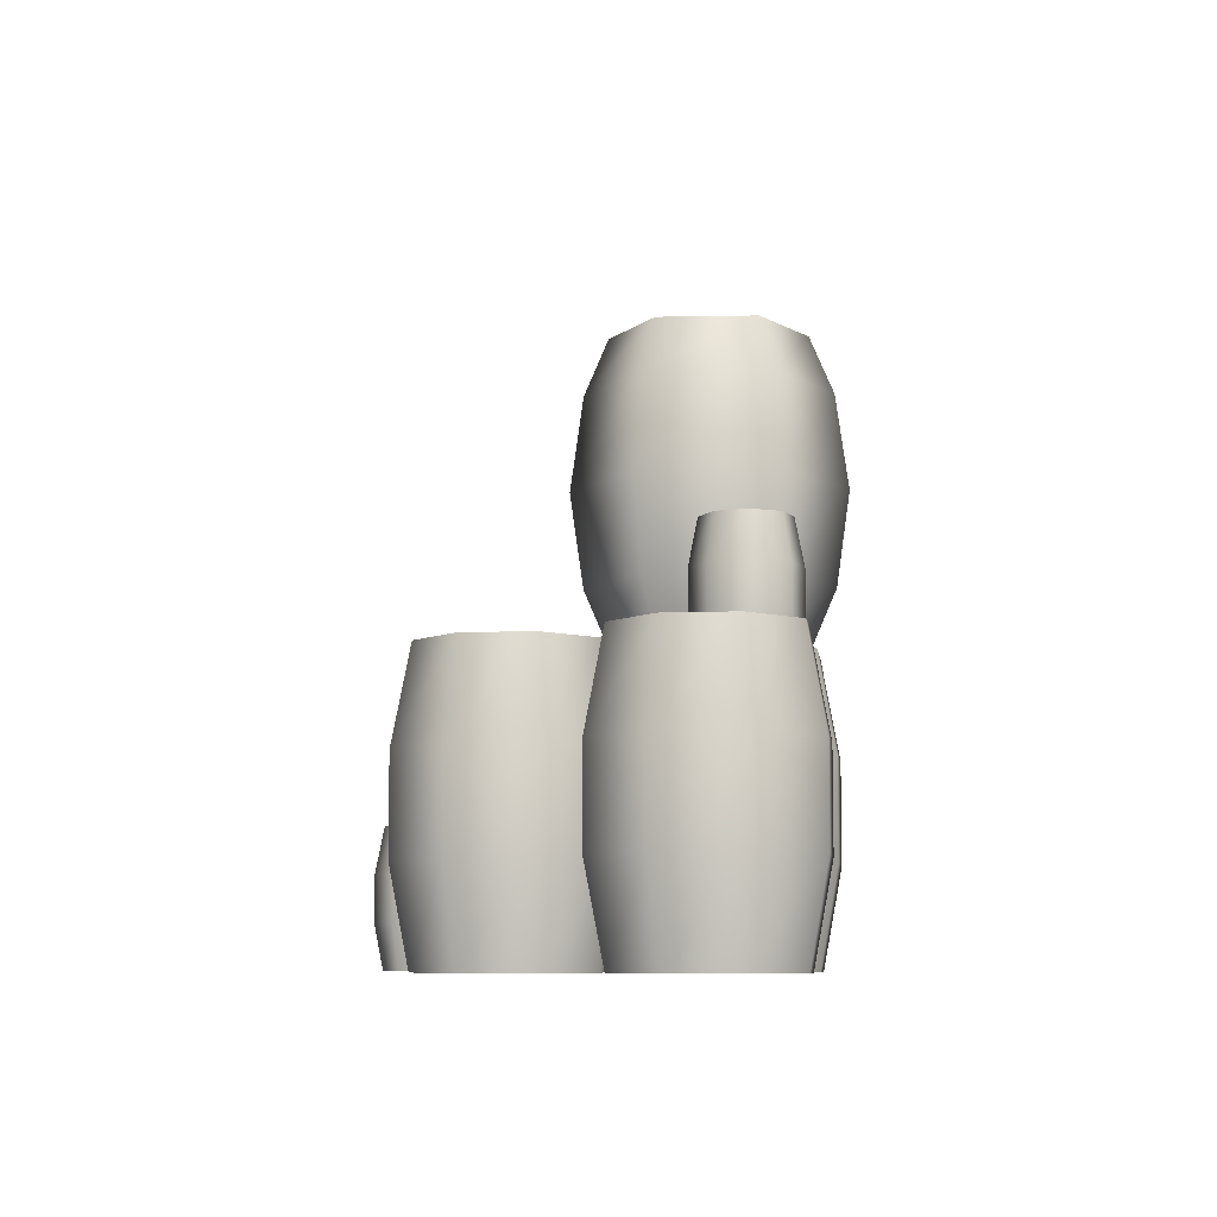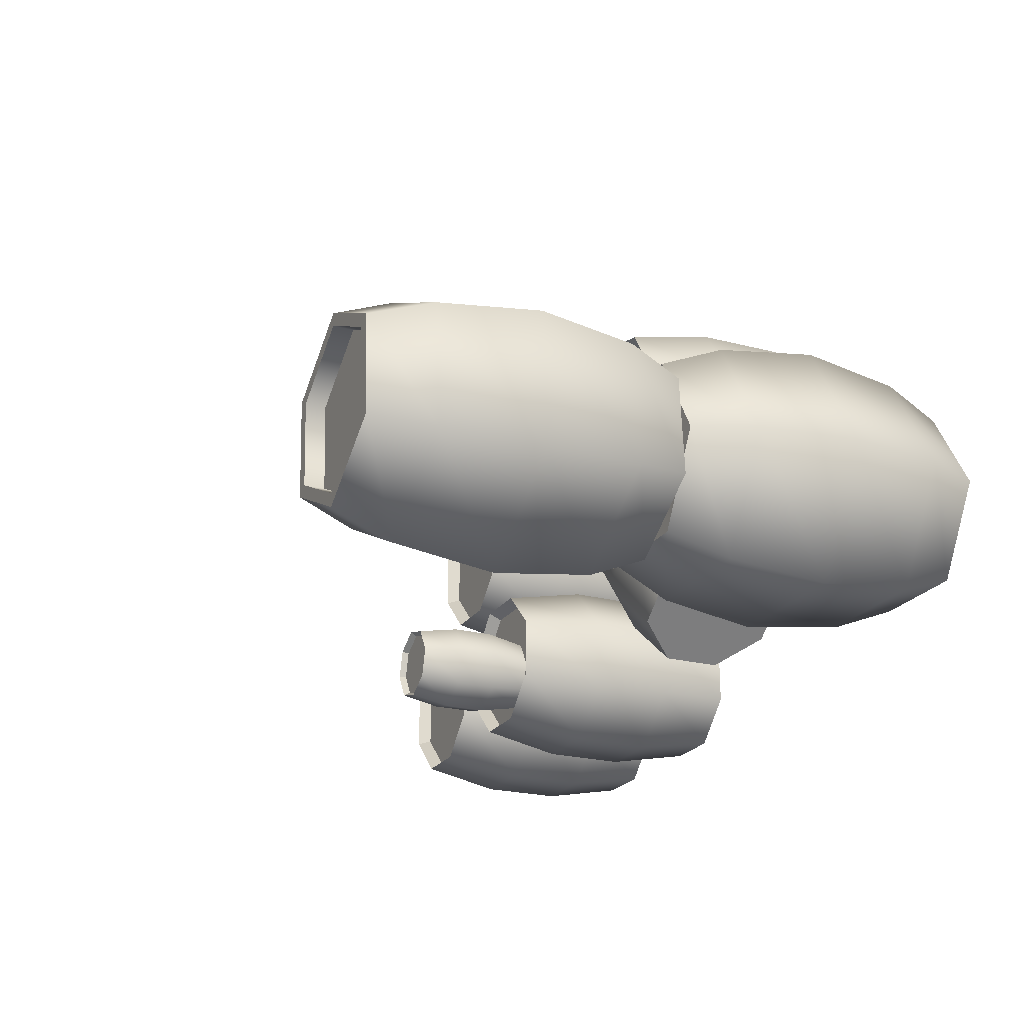
<metadata>
{"format":"obj","ext":"obj","renderer":"f3d","projection":"perspective","resolution":1024,"background":"white","views":[{"elev":-7.9,"azim":97.1,"up":"+Y"},{"elev":-22.5,"azim":-114.4,"up":"+Z"}]}
</metadata>
<code>
g default
v 102.1 -0.0656 -49.63
v 125.2 -0.0656 -59.19
v 111.7 -0.0656 -72.72
v 92.55 -0.0656 -72.72
v 79.02 -0.0656 -59.19
v 79.02 -0.0656 -40.06
v 92.55 -0.0656 -26.53
v 111.7 -0.0656 -26.53
v 125.2 -0.0656 -40.06
v 130.1 26.6 -61.2
v 113.7 26.6 -77.57
v 90.54 26.6 -77.57
v 74.17 26.6 -61.2
v 74.17 26.6 -38.05
v 90.54 26.6 -21.68
v 113.7 26.6 -21.68
v 130.1 26.6 -38.05
v 130.1 53.27 -61.2
v 113.7 53.27 -77.57
v 90.54 53.27 -77.57
v 74.17 53.27 -61.2
v 74.17 53.27 -38.05
v 90.54 53.27 -21.68
v 113.7 53.27 -21.68
v 130.1 53.27 -38.05
v 125.2 79.93 -59.19
v 111.7 79.93 -72.72
v 92.55 79.93 -72.72
v 79.02 79.93 -59.19
v 79.02 79.93 -40.06
v 92.55 79.93 -26.53
v 111.7 79.93 -26.53
v 125.2 79.93 -40.06
v 102.1 75.93 -49.63
v 122.9 75.93 -58.24
v 110.7 75.93 -70.41
v 93.5 75.93 -70.41
v 81.33 75.93 -58.24
v 81.33 75.93 -41.02
v 93.5 75.93 -28.84
v 110.7 75.93 -28.84
v 122.9 75.93 -41.02
v 45.51 -0.0656 -49.63
v 22.41 -0.0656 -59.19
v 22.41 -0.0656 -40.06
v 35.94 -0.0656 -26.53
v 55.07 -0.0656 -26.53
v 68.6 -0.0656 -40.06
v 68.6 -0.0656 -59.19
v 55.07 -0.0656 -72.72
v 35.94 -0.0656 -72.72
v 17.56 26.6 -61.2
v 17.56 26.6 -38.05
v 33.93 26.6 -21.68
v 57.08 26.6 -21.68
v 73.45 26.6 -38.05
v 73.45 26.6 -61.2
v 57.08 26.6 -77.57
v 33.93 26.6 -77.57
v 17.56 53.27 -61.2
v 17.56 53.27 -38.05
v 33.93 53.27 -21.68
v 57.08 53.27 -21.68
v 73.45 53.27 -38.05
v 73.45 53.27 -61.2
v 57.08 53.27 -77.57
v 33.93 53.27 -77.57
v 22.41 79.93 -59.19
v 22.41 79.93 -40.06
v 35.94 79.93 -26.53
v 55.07 79.93 -26.53
v 68.6 79.93 -40.06
v 68.6 79.93 -59.19
v 55.07 79.93 -72.72
v 35.94 79.93 -72.72
v 45.51 75.93 -49.63
v 24.72 75.93 -58.24
v 24.72 75.93 -41.02
v 36.9 75.93 -28.84
v 54.12 75.93 -28.84
v 66.29 75.93 -41.02
v 66.29 75.93 -58.24
v 54.12 75.93 -70.41
v 36.9 75.93 -70.41
v 43.43 75.82 -54.5
v 35.94 75.82 -44.57
v 45.16 75.82 -42.18
v 53.36 75.82 -47.01
v 55.74 75.82 -56.23
v 50.91 75.82 -64.43
v 41.69 75.82 -66.82
v 33.49 75.82 -61.99
v 31.11 75.82 -52.77
v 34.37 89.09 -42.48
v 45.52 89.09 -39.6
v 55.44 89.09 -45.44
v 58.33 89.09 -56.59
v 52.48 89.09 -66.52
v 41.33 89.09 -69.4
v 31.41 89.09 -63.56
v 28.52 89.09 -52.41
v 34.37 102.4 -42.48
v 45.52 102.4 -39.6
v 55.44 102.4 -45.44
v 58.33 102.4 -56.59
v 52.48 102.4 -66.52
v 41.33 102.4 -69.4
v 31.41 102.4 -63.56
v 28.52 102.4 -52.41
v 35.94 115.6 -44.57
v 45.16 115.6 -42.18
v 53.36 115.6 -47.01
v 55.74 115.6 -56.23
v 50.91 115.6 -64.43
v 41.69 115.6 -66.82
v 33.49 115.6 -61.99
v 31.11 115.6 -52.77
v 43.43 113.6 -54.5
v 36.69 113.6 -45.56
v 44.98 113.6 -43.42
v 52.37 113.6 -47.76
v 54.51 113.6 -56.06
v 50.16 113.6 -63.44
v 41.87 113.6 -65.59
v 34.49 113.6 -61.24
v 32.34 113.6 -52.94
v 73.8 -0.0656 1.162
v 83.37 -0.0656 24.26
v 96.9 -0.0656 10.73
v 96.9 -0.0656 -8.405
v 83.37 -0.0656 -21.94
v 64.23 -0.0656 -21.94
v 50.7 -0.0656 -8.405
v 50.7 -0.0656 10.73
v 64.23 -0.0656 24.26
v 85.38 26.6 29.11
v 101.7 26.6 12.74
v 101.7 26.6 -10.41
v 85.38 26.6 -26.79
v 62.22 26.6 -26.79
v 45.85 26.6 -10.41
v 45.85 26.6 12.74
v 62.22 26.6 29.11
v 85.38 53.27 29.11
v 101.7 53.27 12.74
v 101.7 53.27 -10.41
v 85.38 53.27 -26.79
v 62.22 53.27 -26.79
v 45.85 53.27 -10.41
v 45.85 53.27 12.74
v 62.22 53.27 29.11
v 83.37 79.93 24.26
v 96.9 79.93 10.73
v 96.9 79.93 -8.405
v 83.37 79.93 -21.94
v 64.23 79.93 -21.94
v 50.7 79.93 -8.405
v 50.7 79.93 10.73
v 64.23 79.93 24.26
v 73.8 75.93 1.162
v 82.41 75.93 21.95
v 94.59 75.93 9.772
v 94.59 75.93 -7.449
v 82.41 75.93 -19.63
v 65.19 75.93 -19.63
v 53.01 75.93 -7.449
v 53.01 75.93 9.772
v 65.19 75.93 21.95
v -23.48 27.9 -42.13
v -16.05 4.801 -48.15
v -5.531 18.33 -56.66
v -5.531 37.46 -56.66
v -16.05 50.99 -48.15
v -30.92 50.99 -36.11
v -41.43 37.46 -27.59
v -41.43 18.33 -27.59
v -30.92 4.801 -36.11
v 2.297 -0.04974 -28.69
v 15.02 16.32 -38.99
v 15.02 39.47 -38.99
v 2.297 55.84 -28.69
v -15.7 55.84 -14.12
v -28.42 39.47 -3.816
v -28.42 16.32 -3.816
v -15.7 -0.04974 -14.12
v 19.08 -0.04974 -7.965
v 31.8 16.32 -18.27
v 31.8 39.47 -18.27
v 19.08 55.84 -7.965
v 1.086 55.84 6.605
v -11.64 39.47 16.91
v -11.64 16.32 16.91
v 1.086 -0.04975 6.605
v 34.3 4.801 14.02
v 44.81 18.33 5.508
v 44.81 37.46 5.508
v 34.3 50.99 14.02
v 19.43 50.99 26.06
v 8.915 37.46 34.58
v 8.915 18.33 34.58
v 19.43 4.801 26.06
v 24.35 27.9 16.94
v 31.04 7.11 11.52
v 40.5 19.29 3.853
v 40.5 36.51 3.853
v 31.04 48.68 11.52
v 17.66 48.68 22.35
v 8.192 36.51 30.02
v 8.192 19.29 30.02
v 17.66 7.11 22.35
v -12.51 -0.0656 38.33
v -9.183 -0.0656 50.32
v -1.682 -0.0656 44.46
v -0.5219 -0.0656 35.01
v -6.383 -0.0656 27.51
v -15.83 -0.0656 26.35
v -23.33 -0.0656 32.21
v -24.49 -0.0656 41.66
v -18.63 -0.0656 49.16
v -8.485 13.2 52.83
v 0.5913 13.2 45.74
v 1.995 13.2 34.31
v -5.096 13.2 25.23
v -16.53 13.2 23.83
v -25.61 13.2 30.92
v -27.01 13.2 42.35
v -19.92 13.2 51.43
v -8.485 26.47 52.83
v 0.5913 26.47 45.74
v 1.995 26.47 34.31
v -5.096 26.47 25.23
v -16.53 26.47 23.83
v -25.61 26.47 30.92
v -27.01 26.47 42.35
v -19.92 26.47 51.43
v -9.183 39.74 50.32
v -1.682 39.74 44.46
v -0.5219 39.74 35.01
v -6.383 39.74 27.51
v -15.83 39.74 26.35
v -23.33 39.74 32.21
v -24.49 39.74 41.66
v -18.63 39.74 49.16
v -12.51 37.75 38.33
v -9.516 37.75 49.12
v -2.765 37.75 43.84
v -1.72 37.75 35.34
v -6.995 37.75 28.59
v -15.5 37.75 27.54
v -22.25 37.75 32.82
v -23.29 37.75 41.32
v -18.02 37.75 48.07
v -51.02 -0.0656 13.67
v -66.06 -0.0656 33.64
v -47.54 -0.0656 38.43
v -31.05 -0.0656 28.72
v -26.26 -0.0656 10.19
v -35.97 -0.0656 -6.293
v -54.5 -0.0656 -11.08
v -70.99 -0.0656 -1.373
v -75.78 -0.0656 17.15
v -69.22 26.6 37.83
v -46.81 26.6 43.63
v -26.86 26.6 31.88
v -21.06 26.6 9.462
v -32.81 26.6 -10.49
v -55.23 26.6 -16.28
v -75.18 26.6 -4.532
v -80.98 26.6 17.88
v -69.22 53.27 37.83
v -46.81 53.27 43.63
v -26.86 53.27 31.88
v -21.06 53.27 9.462
v -32.81 53.27 -10.49
v -55.23 53.27 -16.28
v -75.18 53.27 -4.532
v -80.98 53.27 17.88
v -66.06 79.93 33.64
v -47.54 79.93 38.43
v -31.05 79.93 28.72
v -26.26 79.93 10.19
v -35.97 79.93 -6.293
v -54.5 79.93 -11.08
v -70.99 79.93 -1.373
v -75.78 79.93 17.15
v -51.02 75.93 13.67
v -64.56 75.93 31.64
v -47.89 75.93 35.95
v -33.05 75.93 27.21
v -28.74 75.93 10.54
v -37.48 75.93 -4.297
v -54.15 75.93 -8.609
v -68.99 75.93 0.1316
v -73.3 75.93 16.8
v -106 100 -64.54
v -77.33 100 -50.56
v -132.4 100 -46.7
v -130.2 100 -14.88
v -101.6 100 -0.9005
v -75.11 100 -18.74
v -70.72 118.7 -55.02
v -106.6 118.7 -72.49
v -139.6 118.7 -50.2
v -136.8 118.7 -10.42
v -101 118.7 7.054
v -67.94 118.7 -15.24
v -67.08 149.9 -57.47
v -106.9 149.9 -76.87
v -143.6 149.9 -52.12
v -140.5 149.9 -7.972
v -100.7 149.9 11.43
v -64 149.9 -13.32
v -70.72 181 -55.02
v -106.6 181 -72.49
v -139.6 181 -50.2
v -136.8 181 -10.42
v -101 181 7.054
v -67.94 181 -15.24
v -77.33 199.7 -50.56
v -106 199.7 -64.54
v -132.4 199.7 -46.7
v -130.2 199.7 -14.88
v -101.6 199.7 -0.9005
v -75.11 199.7 -18.74
v -80.98 193.5 -48.1
v -105.7 193.5 -60.15
v -128.5 193.5 -44.77
v -126.6 193.5 -17.34
v -101.9 193.5 -5.289
v -79.06 193.5 -20.67
v -105.7 199.7 -60.15
v -128.5 199.7 -44.77
v -126.6 199.7 -17.34
v -101.9 199.7 -5.289
v -79.06 199.7 -20.67
v -80.98 199.7 -48.1
v -80.98 106.3 -48.1
v -105.7 106.3 -60.15
v -128.5 106.3 -44.77
v -126.6 106.3 -17.34
v -101.9 106.3 -5.289
v -79.06 106.3 -20.67
v -105.7 100 -60.15
v -128.5 100 -44.77
v -126.6 100 -17.34
v -101.9 100 -5.289
v -79.06 100 -20.67
v -80.98 100 -48.1
v -87.83 -0 -60.34
v -71.88 -0 -32.72
v -119.7 -0 -60.34
v -135.7 -0 -32.72
v -119.7 -0 -5.096
v -87.83 -0 -5.096
v -63.9 18.69 -32.72
v -83.84 18.69 -67.25
v -123.7 18.69 -67.25
v -143.6 18.69 -32.72
v -123.7 18.69 1.81
v -83.84 18.69 1.81
v -59.52 49.84 -32.72
v -81.65 49.84 -71.05
v -125.9 49.84 -71.05
v -148 49.84 -32.72
v -125.9 49.84 5.608
v -81.65 49.84 5.608
v -63.9 80.99 -32.72
v -83.84 80.99 -67.25
v -123.7 80.99 -67.25
v -143.6 80.99 -32.72
v -123.7 80.99 1.81
v -83.84 80.99 1.81
v -71.88 99.68 -32.72
v -87.83 99.68 -60.34
v -119.7 99.68 -60.34
v -135.7 99.68 -32.72
v -119.7 99.68 -5.096
v -87.83 99.68 -5.096
v -76.28 93.44 -32.72
v -90.03 93.44 -56.53
v -117.5 93.44 -56.53
v -131.3 93.44 -32.72
v -117.5 93.44 -8.906
v -90.03 93.44 -8.906
v -90.03 99.68 -56.53
v -117.5 99.68 -56.53
v -131.3 99.68 -32.72
v -117.5 99.68 -8.906
v -90.03 99.68 -8.906
v -76.28 99.68 -32.72
v -76.28 6.234 -32.72
v -90.03 6.234 -56.53
v -117.5 6.234 -56.53
v -131.3 6.234 -32.72
v -117.5 6.234 -8.906
v -90.03 6.234 -8.906
v -90.03 -0.000236 -56.53
v -117.5 -0.000236 -56.53
v -131.3 -0.000236 -32.72
v -117.5 -0.000236 -8.906
v -90.03 -0.000236 -8.906
v -76.28 -0.000236 -32.72
g FY_Acc_GPbar_A_1
f 1 3 2
f 1 4 3
f 1 5 4
f 1 6 5
f 1 7 6
f 1 8 7
f 1 9 8
f 1 2 9
f 2 11 10
f 2 3 11
f 3 12 11
f 3 4 12
f 4 13 12
f 4 5 13
f 5 14 13
f 5 6 14
f 6 15 14
f 6 7 15
f 7 16 15
f 7 8 16
f 8 17 16
f 8 9 17
f 9 10 17
f 9 2 10
f 10 19 18
f 10 11 19
f 11 20 19
f 11 12 20
f 12 21 20
f 12 13 21
f 13 22 21
f 13 14 22
f 14 23 22
f 14 15 23
f 15 24 23
f 15 16 24
f 16 25 24
f 16 17 25
f 17 18 25
f 17 10 18
f 18 27 26
f 18 19 27
f 19 28 27
f 19 20 28
f 20 29 28
f 20 21 29
f 21 30 29
f 21 22 30
f 22 31 30
f 22 23 31
f 23 32 31
f 23 24 32
f 24 33 32
f 24 25 33
f 25 26 33
f 25 18 26
f 34 35 36
f 34 36 37
f 34 37 38
f 34 38 39
f 34 39 40
f 34 40 41
f 34 41 42
f 34 42 35
f 26 27 36
f 36 35 26
f 27 28 37
f 37 36 27
f 28 29 38
f 38 37 28
f 29 30 39
f 39 38 29
f 30 31 40
f 40 39 30
f 31 32 41
f 41 40 31
f 32 33 42
f 42 41 32
f 33 26 35
f 35 42 33
f 43 45 44
f 43 46 45
f 43 47 46
f 43 48 47
f 43 49 48
f 43 50 49
f 43 51 50
f 43 44 51
f 44 53 52
f 44 45 53
f 45 54 53
f 45 46 54
f 46 55 54
f 46 47 55
f 47 56 55
f 47 48 56
f 48 57 56
f 48 49 57
f 49 58 57
f 49 50 58
f 50 59 58
f 50 51 59
f 51 52 59
f 51 44 52
f 52 61 60
f 52 53 61
f 53 62 61
f 53 54 62
f 54 63 62
f 54 55 63
f 55 64 63
f 55 56 64
f 56 65 64
f 56 57 65
f 57 66 65
f 57 58 66
f 58 67 66
f 58 59 67
f 59 60 67
f 59 52 60
f 60 69 68
f 60 61 69
f 61 70 69
f 61 62 70
f 62 71 70
f 62 63 71
f 63 72 71
f 63 64 72
f 64 73 72
f 64 65 73
f 65 74 73
f 65 66 74
f 66 75 74
f 66 67 75
f 67 68 75
f 67 60 68
f 76 77 78
f 76 78 79
f 76 79 80
f 76 80 81
f 76 81 82
f 76 82 83
f 76 83 84
f 76 84 77
f 68 69 78
f 78 77 68
f 69 70 79
f 79 78 69
f 70 71 80
f 80 79 70
f 71 72 81
f 81 80 71
f 72 73 82
f 82 81 72
f 73 74 83
f 83 82 73
f 74 75 84
f 84 83 74
f 75 68 77
f 77 84 75
f 85 87 86
f 85 88 87
f 85 89 88
f 85 90 89
f 85 91 90
f 85 92 91
f 85 93 92
f 85 86 93
f 86 95 94
f 86 87 95
f 87 96 95
f 87 88 96
f 88 97 96
f 88 89 97
f 89 98 97
f 89 90 98
f 90 99 98
f 90 91 99
f 91 100 99
f 91 92 100
f 92 101 100
f 92 93 101
f 93 94 101
f 93 86 94
f 94 103 102
f 94 95 103
f 95 104 103
f 95 96 104
f 96 105 104
f 96 97 105
f 97 106 105
f 97 98 106
f 98 107 106
f 98 99 107
f 99 108 107
f 99 100 108
f 100 109 108
f 100 101 109
f 101 102 109
f 101 94 102
f 102 111 110
f 102 103 111
f 103 112 111
f 103 104 112
f 104 113 112
f 104 105 113
f 105 114 113
f 105 106 114
f 106 115 114
f 106 107 115
f 107 116 115
f 107 108 116
f 108 117 116
f 108 109 117
f 109 110 117
f 109 102 110
f 118 119 120
f 118 120 121
f 118 121 122
f 118 122 123
f 118 123 124
f 118 124 125
f 118 125 126
f 118 126 119
f 110 111 120
f 120 119 110
f 111 112 121
f 121 120 111
f 112 113 122
f 122 121 112
f 113 114 123
f 123 122 113
f 114 115 124
f 124 123 114
f 115 116 125
f 125 124 115
f 116 117 126
f 126 125 116
f 117 110 119
f 119 126 117
f 127 129 128
f 127 130 129
f 127 131 130
f 127 132 131
f 127 133 132
f 127 134 133
f 127 135 134
f 127 128 135
f 128 137 136
f 128 129 137
f 129 138 137
f 129 130 138
f 130 139 138
f 130 131 139
f 131 140 139
f 131 132 140
f 132 141 140
f 132 133 141
f 133 142 141
f 133 134 142
f 134 143 142
f 134 135 143
f 135 136 143
f 135 128 136
f 136 145 144
f 136 137 145
f 137 146 145
f 137 138 146
f 138 147 146
f 138 139 147
f 139 148 147
f 139 140 148
f 140 149 148
f 140 141 149
f 141 150 149
f 141 142 150
f 142 151 150
f 142 143 151
f 143 144 151
f 143 136 144
f 144 153 152
f 144 145 153
f 145 154 153
f 145 146 154
f 146 155 154
f 146 147 155
f 147 156 155
f 147 148 156
f 148 157 156
f 148 149 157
f 149 158 157
f 149 150 158
f 150 159 158
f 150 151 159
f 151 152 159
f 151 144 152
f 160 161 162
f 160 162 163
f 160 163 164
f 160 164 165
f 160 165 166
f 160 166 167
f 160 167 168
f 160 168 161
f 152 153 162
f 162 161 152
f 153 154 163
f 163 162 153
f 154 155 164
f 164 163 154
f 155 156 165
f 165 164 155
f 156 157 166
f 166 165 156
f 157 158 167
f 167 166 157
f 158 159 168
f 168 167 158
f 159 152 161
f 161 168 159
f 169 171 170
f 169 172 171
f 169 173 172
f 169 174 173
f 169 175 174
f 169 176 175
f 169 177 176
f 169 170 177
f 170 179 178
f 170 171 179
f 171 180 179
f 171 172 180
f 172 181 180
f 172 173 181
f 173 182 181
f 173 174 182
f 174 183 182
f 174 175 183
f 175 184 183
f 175 176 184
f 176 185 184
f 176 177 185
f 177 178 185
f 177 170 178
f 178 187 186
f 178 179 187
f 179 188 187
f 179 180 188
f 180 189 188
f 180 181 189
f 181 190 189
f 181 182 190
f 182 191 190
f 182 183 191
f 183 192 191
f 183 184 192
f 184 193 192
f 184 185 193
f 185 186 193
f 185 178 186
f 186 195 194
f 186 187 195
f 187 196 195
f 187 188 196
f 188 197 196
f 188 189 197
f 189 198 197
f 189 190 198
f 190 199 198
f 190 191 199
f 191 200 199
f 191 192 200
f 192 201 200
f 192 193 201
f 193 194 201
f 193 186 194
f 202 203 204
f 202 204 205
f 202 205 206
f 202 206 207
f 202 207 208
f 202 208 209
f 202 209 210
f 202 210 203
f 194 195 204
f 204 203 194
f 195 196 205
f 205 204 195
f 196 197 206
f 206 205 196
f 197 198 207
f 207 206 197
f 198 199 208
f 208 207 198
f 199 200 209
f 209 208 199
f 200 201 210
f 210 209 200
f 201 194 203
f 203 210 201
f 211 213 212
f 211 214 213
f 211 215 214
f 211 216 215
f 211 217 216
f 211 218 217
f 211 219 218
f 211 212 219
f 212 221 220
f 212 213 221
f 213 222 221
f 213 214 222
f 214 223 222
f 214 215 223
f 215 224 223
f 215 216 224
f 216 225 224
f 216 217 225
f 217 226 225
f 217 218 226
f 218 227 226
f 218 219 227
f 219 220 227
f 219 212 220
f 220 229 228
f 220 221 229
f 221 230 229
f 221 222 230
f 222 231 230
f 222 223 231
f 223 232 231
f 223 224 232
f 224 233 232
f 224 225 233
f 225 234 233
f 225 226 234
f 226 235 234
f 226 227 235
f 227 228 235
f 227 220 228
f 228 237 236
f 228 229 237
f 229 238 237
f 229 230 238
f 230 239 238
f 230 231 239
f 231 240 239
f 231 232 240
f 232 241 240
f 232 233 241
f 233 242 241
f 233 234 242
f 234 243 242
f 234 235 243
f 235 236 243
f 235 228 236
f 244 245 246
f 244 246 247
f 244 247 248
f 244 248 249
f 244 249 250
f 244 250 251
f 244 251 252
f 244 252 245
f 236 237 246
f 246 245 236
f 237 238 247
f 247 246 237
f 238 239 248
f 248 247 238
f 239 240 249
f 249 248 239
f 240 241 250
f 250 249 240
f 241 242 251
f 251 250 241
f 242 243 252
f 252 251 242
f 243 236 245
f 245 252 243
f 253 255 254
f 253 256 255
f 253 257 256
f 253 258 257
f 253 259 258
f 253 260 259
f 253 261 260
f 253 254 261
f 254 263 262
f 254 255 263
f 255 264 263
f 255 256 264
f 256 265 264
f 256 257 265
f 257 266 265
f 257 258 266
f 258 267 266
f 258 259 267
f 259 268 267
f 259 260 268
f 260 269 268
f 260 261 269
f 261 262 269
f 261 254 262
f 262 271 270
f 262 263 271
f 263 272 271
f 263 264 272
f 264 273 272
f 264 265 273
f 265 274 273
f 265 266 274
f 266 275 274
f 266 267 275
f 267 276 275
f 267 268 276
f 268 277 276
f 268 269 277
f 269 270 277
f 269 262 270
f 270 279 278
f 270 271 279
f 271 280 279
f 271 272 280
f 272 281 280
f 272 273 281
f 273 282 281
f 273 274 282
f 274 283 282
f 274 275 283
f 275 284 283
f 275 276 284
f 276 285 284
f 276 277 285
f 277 278 285
f 277 270 278
f 286 287 288
f 286 288 289
f 286 289 290
f 286 290 291
f 286 291 292
f 286 292 293
f 286 293 294
f 286 294 287
f 278 279 288
f 288 287 278
f 279 280 289
f 289 288 279
f 280 281 290
f 290 289 280
f 281 282 291
f 291 290 281
f 282 283 292
f 292 291 282
f 283 284 293
f 293 292 283
f 284 285 294
f 294 293 284
f 285 278 287
f 287 294 285
f 296 302 301
f 296 295 302
f 295 303 302
f 295 297 303
f 297 304 303
f 297 298 304
f 298 305 304
f 298 299 305
f 299 306 305
f 299 300 306
f 300 301 306
f 300 296 301
f 301 308 307
f 301 302 308
f 302 309 308
f 302 303 309
f 303 310 309
f 303 304 310
f 304 311 310
f 304 305 311
f 305 312 311
f 305 306 312
f 306 307 312
f 306 301 307
f 307 314 313
f 307 308 314
f 308 315 314
f 308 309 315
f 309 316 315
f 309 310 316
f 310 317 316
f 310 311 317
f 311 318 317
f 311 312 318
f 312 313 318
f 312 307 313
f 313 320 319
f 313 314 320
f 314 321 320
f 314 315 321
f 315 322 321
f 315 316 322
f 316 323 322
f 316 317 323
f 317 324 323
f 317 318 324
f 318 319 324
f 318 313 319
f 326 327 328
f 326 328 329
f 325 329 330
f 326 329 325
f 331 332 327
f 327 326 331
f 332 333 328
f 328 327 332
f 333 334 329
f 329 328 333
f 334 335 330
f 330 329 334
f 335 336 325
f 325 330 335
f 336 331 326
f 326 325 336
f 331 336 319
f 331 319 320
f 336 335 324
f 336 324 319
f 335 334 323
f 335 323 324
f 334 333 322
f 334 322 323
f 333 332 321
f 333 321 322
f 332 331 320
f 332 320 321
f 338 340 339
f 338 341 340
f 337 342 341
f 338 337 341
f 343 339 344
f 339 343 338
f 344 340 345
f 340 344 339
f 345 341 346
f 341 345 340
f 346 342 347
f 342 346 341
f 347 337 348
f 337 347 342
f 348 338 343
f 338 348 337
f 343 296 348
f 343 295 296
f 348 300 347
f 348 296 300
f 347 299 346
f 347 300 299
f 346 298 345
f 346 299 298
f 345 297 344
f 345 298 297
f 344 295 343
f 344 297 295
f 350 356 355
f 350 349 356
f 349 357 356
f 349 351 357
f 351 358 357
f 351 352 358
f 352 359 358
f 352 353 359
f 353 360 359
f 353 354 360
f 354 355 360
f 354 350 355
f 355 362 361
f 355 356 362
f 356 363 362
f 356 357 363
f 357 364 363
f 357 358 364
f 358 365 364
f 358 359 365
f 359 366 365
f 359 360 366
f 360 361 366
f 360 355 361
f 361 368 367
f 361 362 368
f 362 369 368
f 362 363 369
f 363 370 369
f 363 364 370
f 364 371 370
f 364 365 371
f 365 372 371
f 365 366 372
f 366 367 372
f 366 361 367
f 367 374 373
f 367 368 374
f 368 375 374
f 368 369 375
f 369 376 375
f 369 370 376
f 370 377 376
f 370 371 377
f 371 378 377
f 371 372 378
f 372 373 378
f 372 367 373
f 380 381 382
f 380 382 383
f 379 383 384
f 380 383 379
f 385 386 381
f 381 380 385
f 386 387 382
f 382 381 386
f 387 388 383
f 383 382 387
f 388 389 384
f 384 383 388
f 389 390 379
f 379 384 389
f 390 385 380
f 380 379 390
f 385 390 373
f 385 373 374
f 390 389 378
f 390 378 373
f 389 388 377
f 389 377 378
f 388 387 376
f 388 376 377
f 387 386 375
f 387 375 376
f 386 385 374
f 386 374 375
f 392 394 393
f 392 395 394
f 391 396 395
f 392 391 395
f 397 393 398
f 393 397 392
f 398 394 399
f 394 398 393
f 399 395 400
f 395 399 394
f 400 396 401
f 396 400 395
f 401 391 402
f 391 401 396
f 402 392 397
f 392 402 391
f 397 350 402
f 397 349 350
f 402 354 401
f 402 350 354
f 401 353 400
f 401 354 353
f 400 352 399
f 400 353 352
f 399 351 398
f 399 352 351
f 398 349 397
f 398 351 349

</code>
